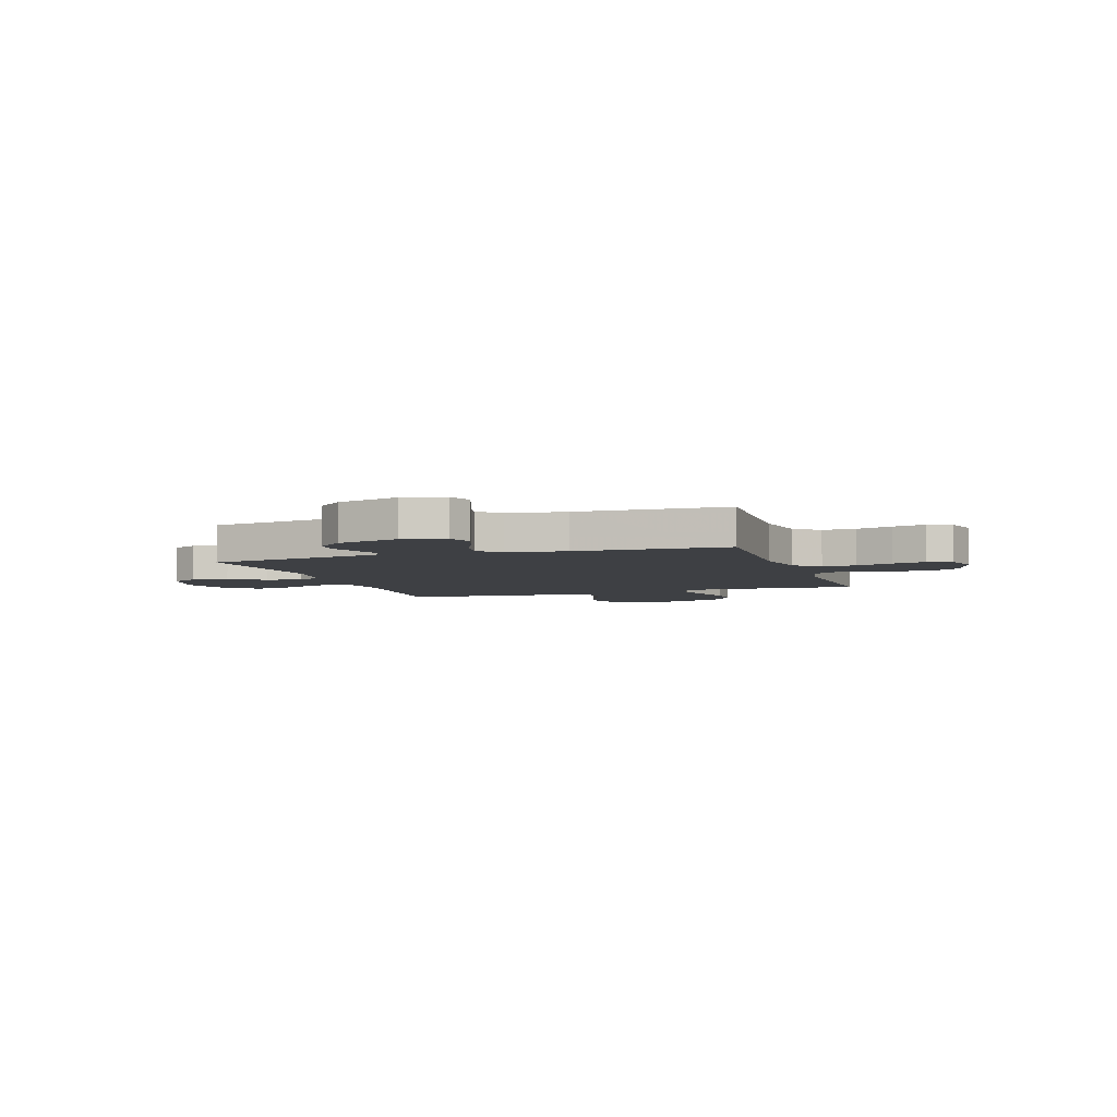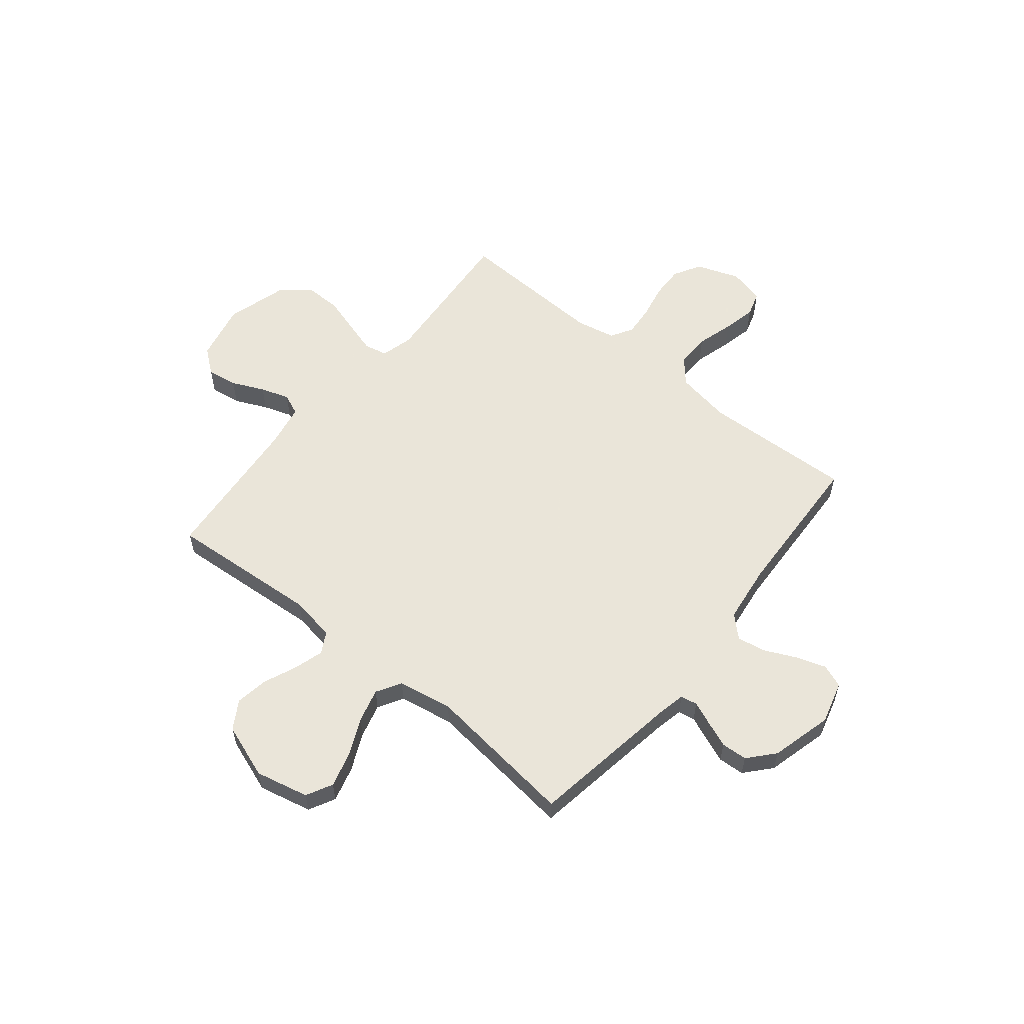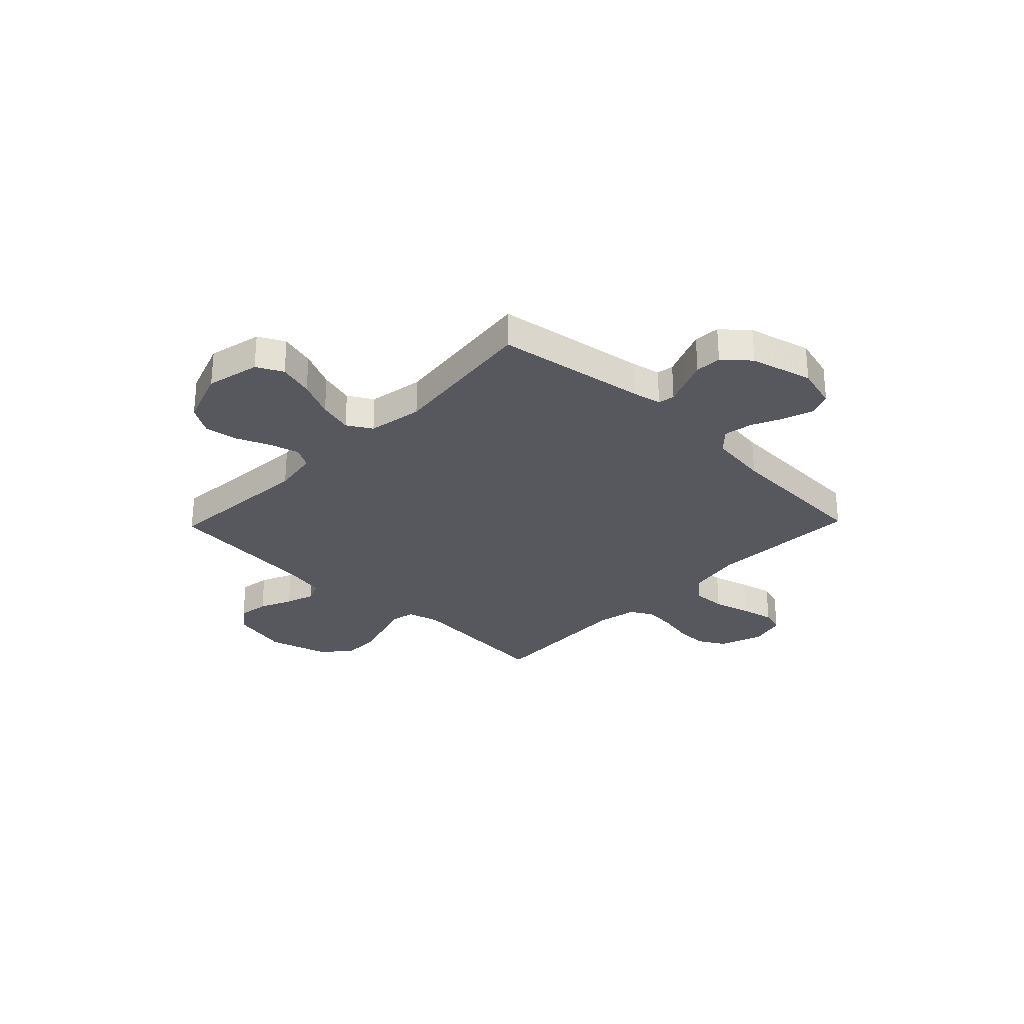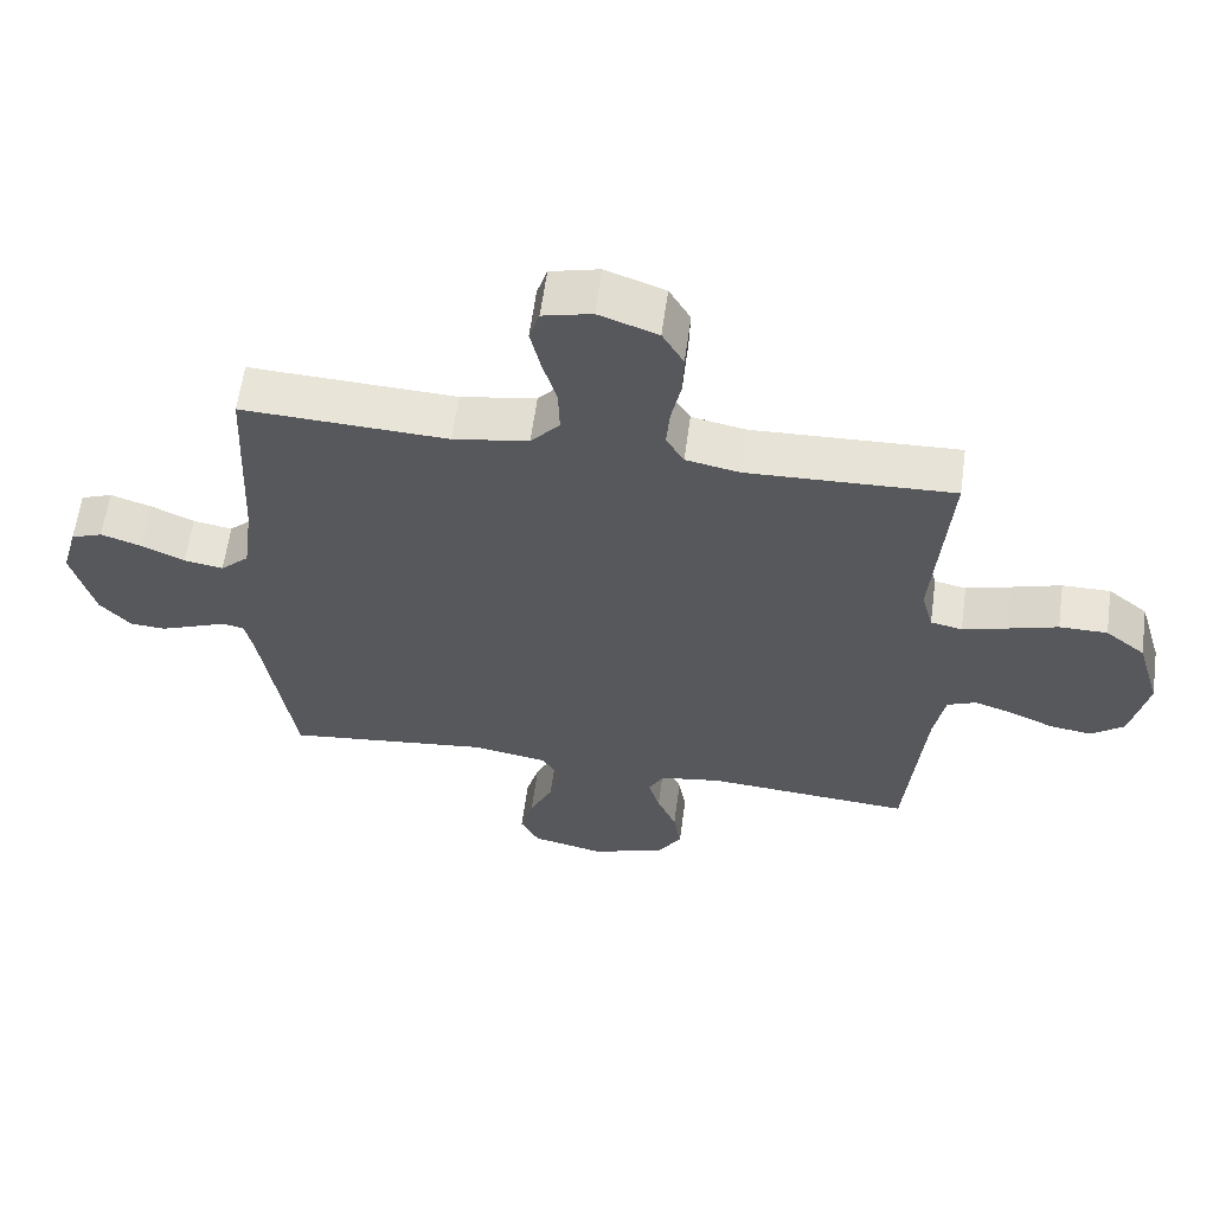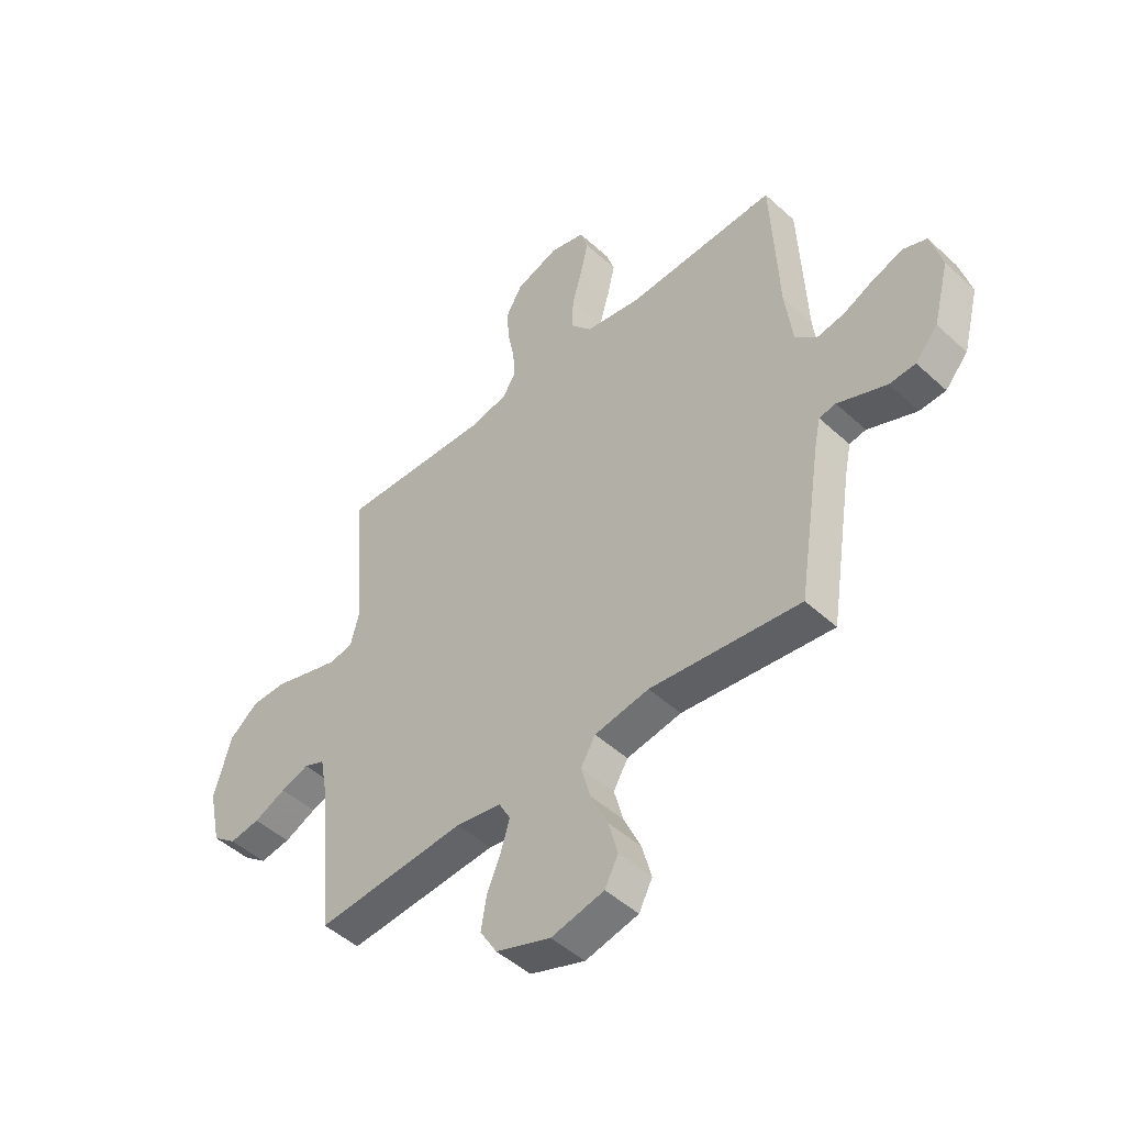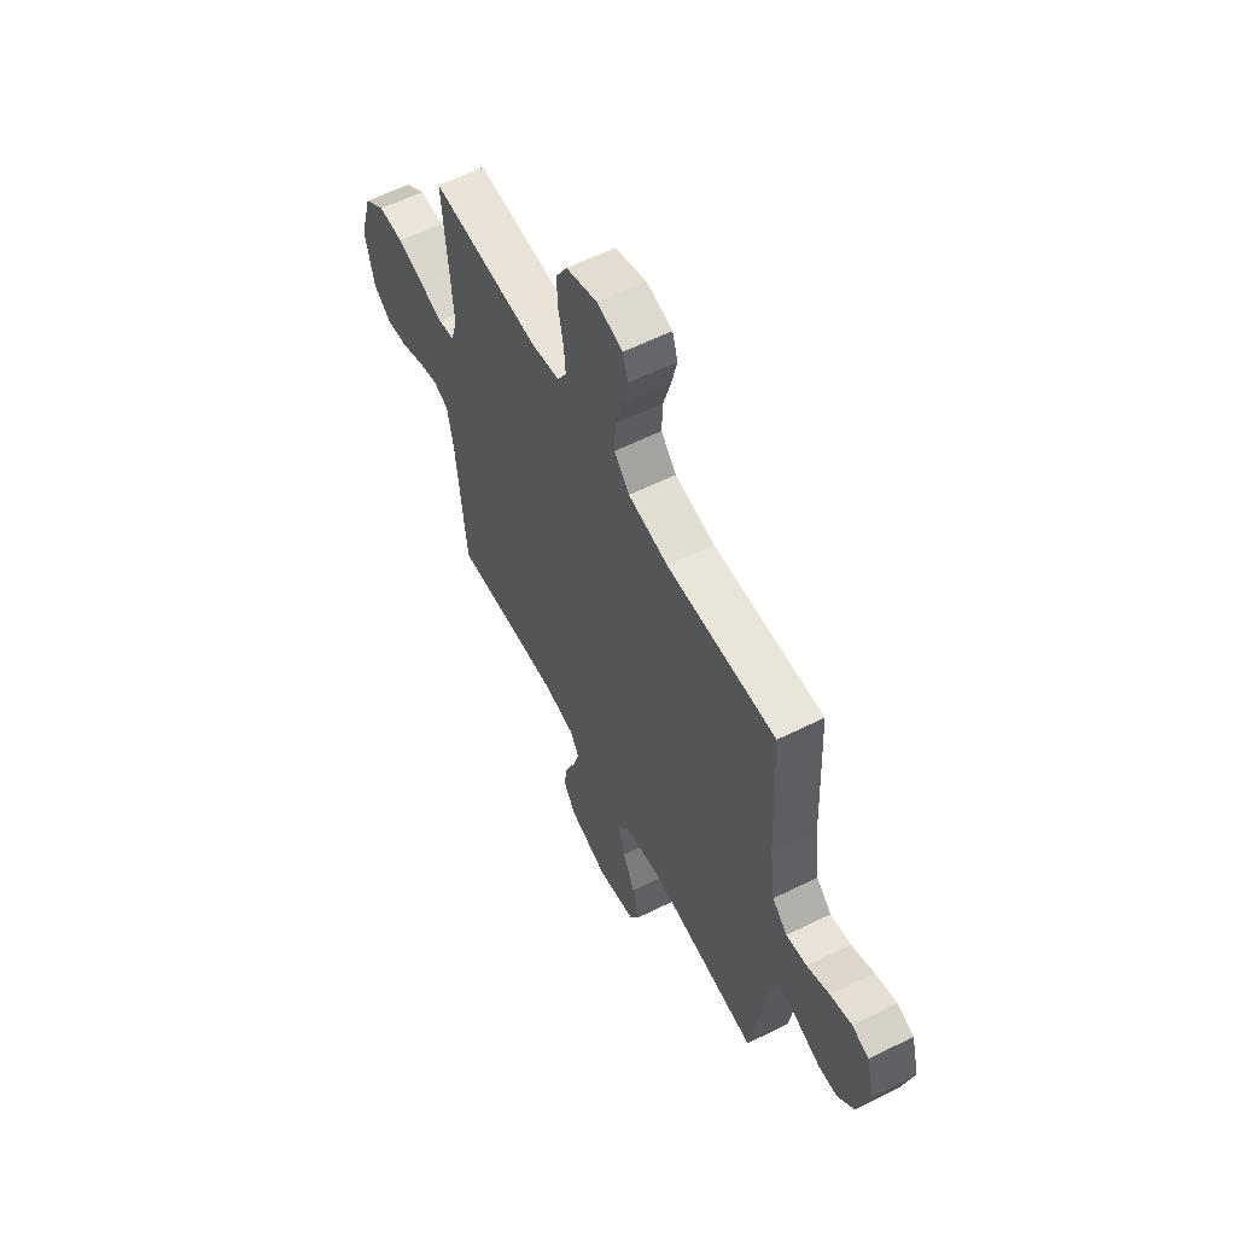
<metadata>
{"format":"obj","ext":"obj","renderer":"f3d","projection":"perspective","resolution":1024,"background":"white","views":[{"elev":-4.9,"azim":-71.4,"up":"+Y"},{"elev":57.7,"azim":-140.9,"up":"+Y"},{"elev":-28.9,"azim":-134.0,"up":"+Y"},{"elev":60.9,"azim":7.8,"up":"+Z"},{"elev":-47.9,"azim":-135.7,"up":"+Z"},{"elev":59.6,"azim":-117.1,"up":"+Z"}]}
</metadata>
<code>
v 0.5 0.07 0.5
v 0.477 0.07 0.2
v 0.494 0.07 0.136
v 0.54 0.07 0.126
v 0.605 0.07 0.145
v 0.677 0.07 0.167
v 0.747 0.07 0.167
v 0.805 0.07 0.12
v 0.84 0.07 0
v 0.815 0.07 -0.115
v 0.767 0.07 -0.153
v 0.706 0.07 -0.144
v 0.642 0.07 -0.115
v 0.585 0.07 -0.096
v 0.543 0.07 -0.114
v 0.527 0.07 -0.2
v 0.5 0.07 -0.5
v 0.2 0.07 -0.478
v 0.11 0.07 -0.493
v 0.087 0.07 -0.535
v 0.104 0.07 -0.593
v 0.132 0.07 -0.659
v 0.143 0.07 -0.725
v 0.109 0.07 -0.781
v 0 0.07 -0.82
v -0.106 0.07 -0.796
v -0.133 0.07 -0.744
v -0.114 0.07 -0.674
v -0.08 0.07 -0.6
v -0.062 0.07 -0.532
v -0.091 0.07 -0.483
v -0.2 0.07 -0.464
v -0.5 0.07 -0.5
v -0.547 0.07 -0.2
v -0.559 0.07 -0.143
v -0.592 0.07 -0.137
v -0.638 0.07 -0.156
v -0.69 0.07 -0.177
v -0.742 0.07 -0.174
v -0.787 0.07 -0.123
v -0.819 0.07 0
v -0.796 0.07 0.084
v -0.75 0.07 0.102
v -0.69 0.07 0.082
v -0.628 0.07 0.053
v -0.571 0.07 0.043
v -0.529 0.07 0.083
v -0.514 0.07 0.2
v -0.5 0.07 0.5
v -0.2 0.07 0.487
v -0.09 0.07 0.506
v -0.048 0.07 0.555
v -0.05 0.07 0.622
v -0.071 0.07 0.695
v -0.086 0.07 0.761
v -0.071 0.07 0.809
v 0 0.07 0.827
v 0.086 0.07 0.796
v 0.117 0.07 0.742
v 0.115 0.07 0.677
v 0.101 0.07 0.609
v 0.096 0.07 0.548
v 0.122 0.07 0.504
v 0.2 0.07 0.488
v 0.5 0 0.5
v 0.477 0 0.2
v 0.494 0 0.136
v 0.54 0 0.126
v 0.605 0 0.145
v 0.677 0 0.167
v 0.747 0 0.167
v 0.805 0 0.12
v 0.84 0 0
v 0.815 0 -0.115
v 0.767 0 -0.153
v 0.706 0 -0.144
v 0.642 0 -0.115
v 0.585 0 -0.096
v 0.543 0 -0.114
v 0.527 0 -0.2
v 0.5 0 -0.5
v 0.2 0 -0.478
v 0.11 0 -0.493
v 0.087 0 -0.535
v 0.104 0 -0.593
v 0.132 0 -0.659
v 0.143 0 -0.725
v 0.109 0 -0.781
v 0 0 -0.82
v -0.106 0 -0.796
v -0.133 0 -0.744
v -0.114 0 -0.674
v -0.08 0 -0.6
v -0.062 0 -0.532
v -0.091 0 -0.483
v -0.2 0 -0.464
v -0.5 0 -0.5
v -0.547 0 -0.2
v -0.559 0 -0.143
v -0.592 0 -0.137
v -0.638 0 -0.156
v -0.69 0 -0.177
v -0.742 0 -0.174
v -0.787 0 -0.123
v -0.819 0 0
v -0.796 0 0.084
v -0.75 0 0.102
v -0.69 0 0.082
v -0.628 0 0.053
v -0.571 0 0.043
v -0.529 0 0.083
v -0.514 0 0.2
v -0.5 0 0.5
v -0.2 0 0.487
v -0.09 0 0.506
v -0.048 0 0.555
v -0.05 0 0.622
v -0.071 0 0.695
v -0.086 0 0.761
v -0.071 0 0.809
v 0 0 0.827
v 0.086 0 0.796
v 0.117 0 0.742
v 0.115 0 0.677
v 0.101 0 0.609
v 0.096 0 0.548
v 0.122 0 0.504
v 0.2 0 0.488
f 59 60 61
f 58 59 61
f 57 58 61
f 56 57 61
f 55 56 61
f 54 55 61
f 53 54 61
f 52 53 61 62
f 51 52 62 63
f 48 49 50
f 51 63 64
f 50 51 64
f 48 50 64
f 47 48 64
f 43 44 45
f 42 43 45
f 41 42 45
f 40 41 45
f 39 40 45
f 38 39 45
f 37 38 45
f 36 37 45
f 35 36 45 46
f 64 1 2
f 47 64 2
f 46 47 2
f 35 46 2
f 34 35 2
f 27 28 29
f 26 27 29
f 25 26 29
f 24 25 29
f 23 24 29
f 22 23 29
f 21 22 29
f 20 21 29 30
f 19 20 30 31
f 16 17 18
f 19 31 32
f 18 19 32
f 16 18 32
f 15 16 32
f 11 12 13
f 10 11 13
f 9 10 13
f 8 9 13
f 7 8 13
f 6 7 13
f 5 6 13
f 4 5 13 14
f 3 4 14 15
f 32 33 34
f 15 32 34
f 3 15 34
f 2 3 34
f 125 124 123
f 125 123 122
f 125 122 121
f 125 121 120
f 125 120 119
f 125 119 118
f 125 118 117
f 126 125 117 116
f 127 126 116 115
f 114 113 112
f 128 127 115
f 128 115 114
f 128 114 112
f 128 112 111
f 109 108 107
f 109 107 106
f 109 106 105
f 109 105 104
f 109 104 103
f 109 103 102
f 109 102 101
f 109 101 100
f 110 109 100 99
f 66 65 128
f 66 128 111
f 66 111 110
f 66 110 99
f 66 99 98
f 93 92 91
f 93 91 90
f 93 90 89
f 93 89 88
f 93 88 87
f 93 87 86
f 93 86 85
f 94 93 85 84
f 95 94 84 83
f 82 81 80
f 96 95 83
f 96 83 82
f 96 82 80
f 96 80 79
f 77 76 75
f 77 75 74
f 77 74 73
f 77 73 72
f 77 72 71
f 77 71 70
f 77 70 69
f 78 77 69 68
f 79 78 68 67
f 98 97 96
f 98 96 79
f 98 79 67
f 98 67 66
f 1 65 66 2
f 2 66 67 3
f 3 67 68 4
f 4 68 69 5
f 5 69 70 6
f 6 70 71 7
f 7 71 72 8
f 8 72 73 9
f 9 73 74 10
f 10 74 75 11
f 11 75 76 12
f 12 76 77 13
f 13 77 78 14
f 14 78 79 15
f 15 79 80 16
f 16 80 81 17
f 17 81 82 18
f 18 82 83 19
f 19 83 84 20
f 20 84 85 21
f 21 85 86 22
f 22 86 87 23
f 23 87 88 24
f 24 88 89 25
f 25 89 90 26
f 26 90 91 27
f 27 91 92 28
f 28 92 93 29
f 29 93 94 30
f 30 94 95 31
f 31 95 96 32
f 32 96 97 33
f 33 97 98 34
f 34 98 99 35
f 35 99 100 36
f 36 100 101 37
f 37 101 102 38
f 38 102 103 39
f 39 103 104 40
f 40 104 105 41
f 41 105 106 42
f 42 106 107 43
f 43 107 108 44
f 44 108 109 45
f 45 109 110 46
f 46 110 111 47
f 47 111 112 48
f 48 112 113 49
f 49 113 114 50
f 50 114 115 51
f 51 115 116 52
f 52 116 117 53
f 53 117 118 54
f 54 118 119 55
f 55 119 120 56
f 56 120 121 57
f 57 121 122 58
f 58 122 123 59
f 59 123 124 60
f 60 124 125 61
f 61 125 126 62
f 62 126 127 63
f 63 127 128 64
f 64 128 65 1

</code>
